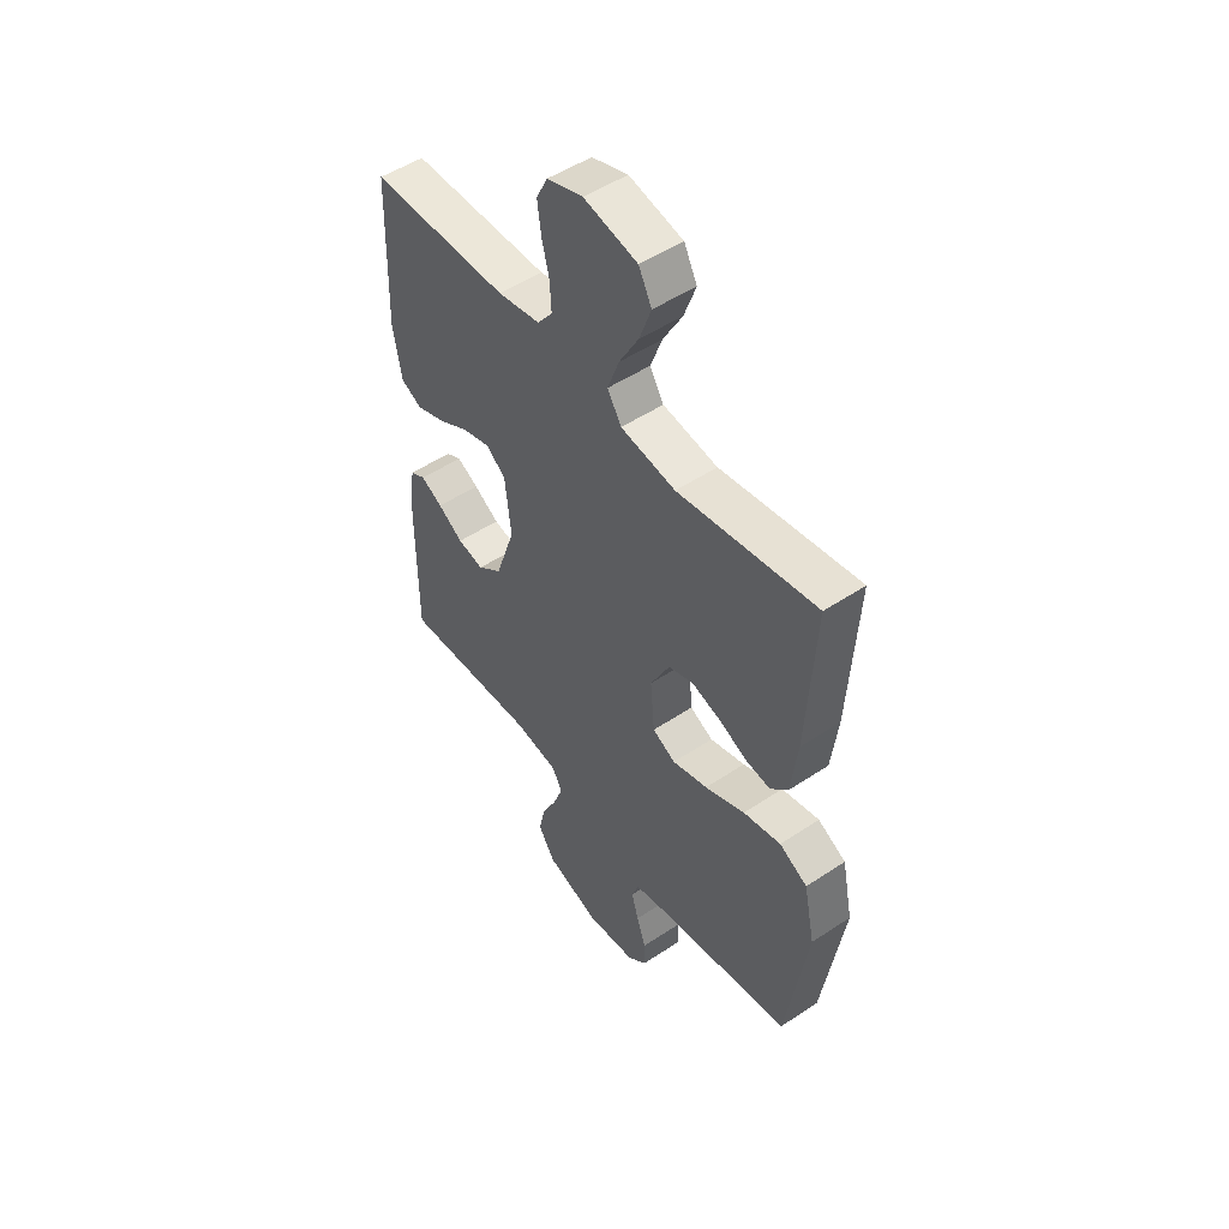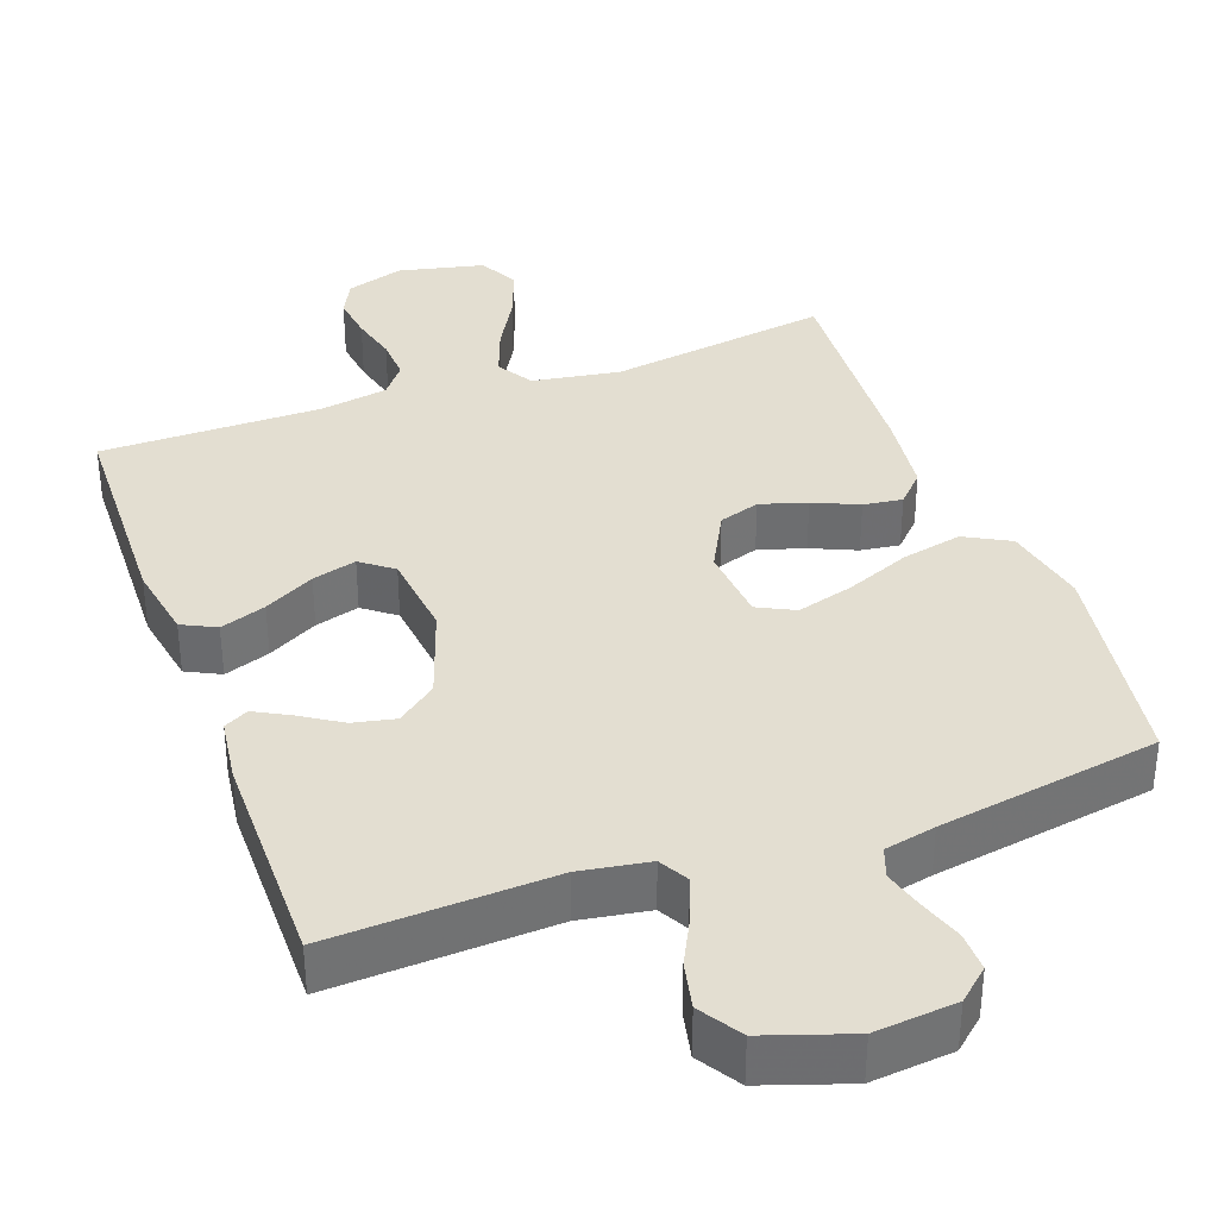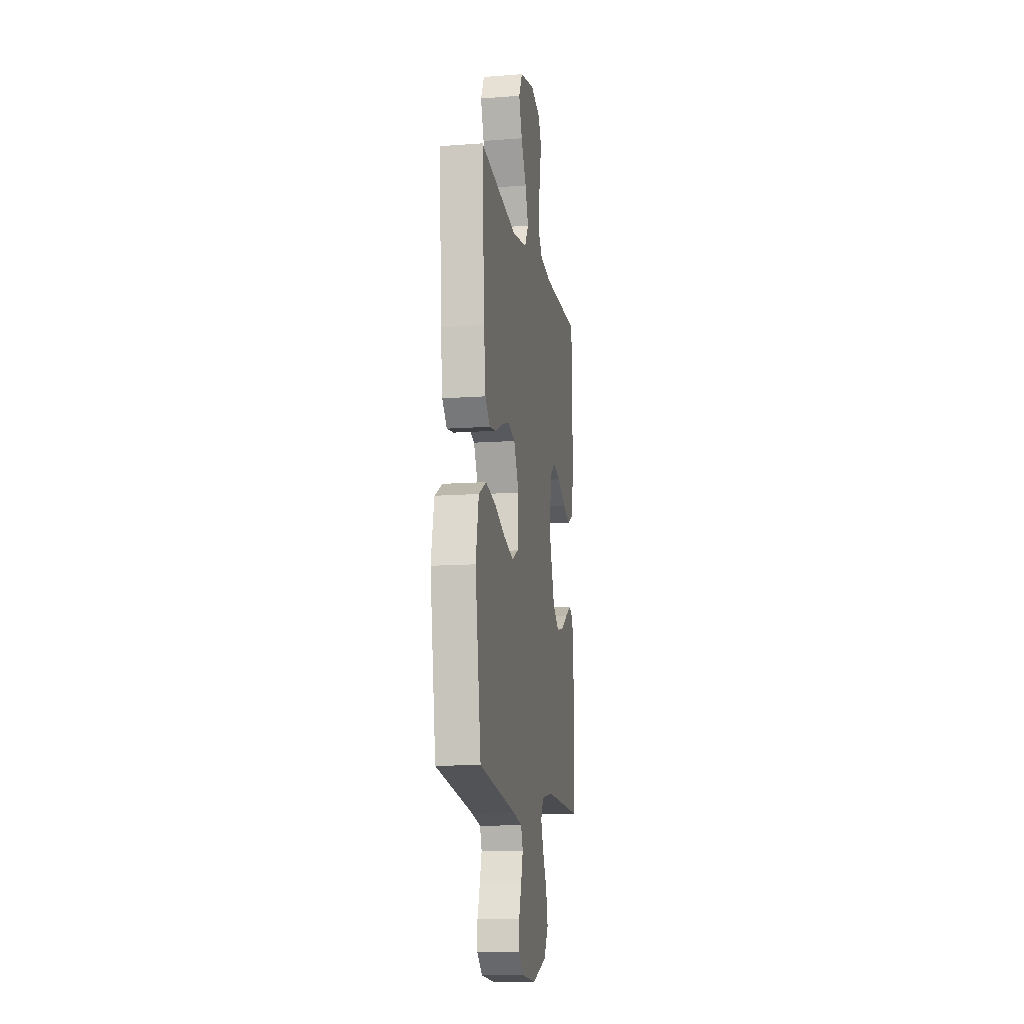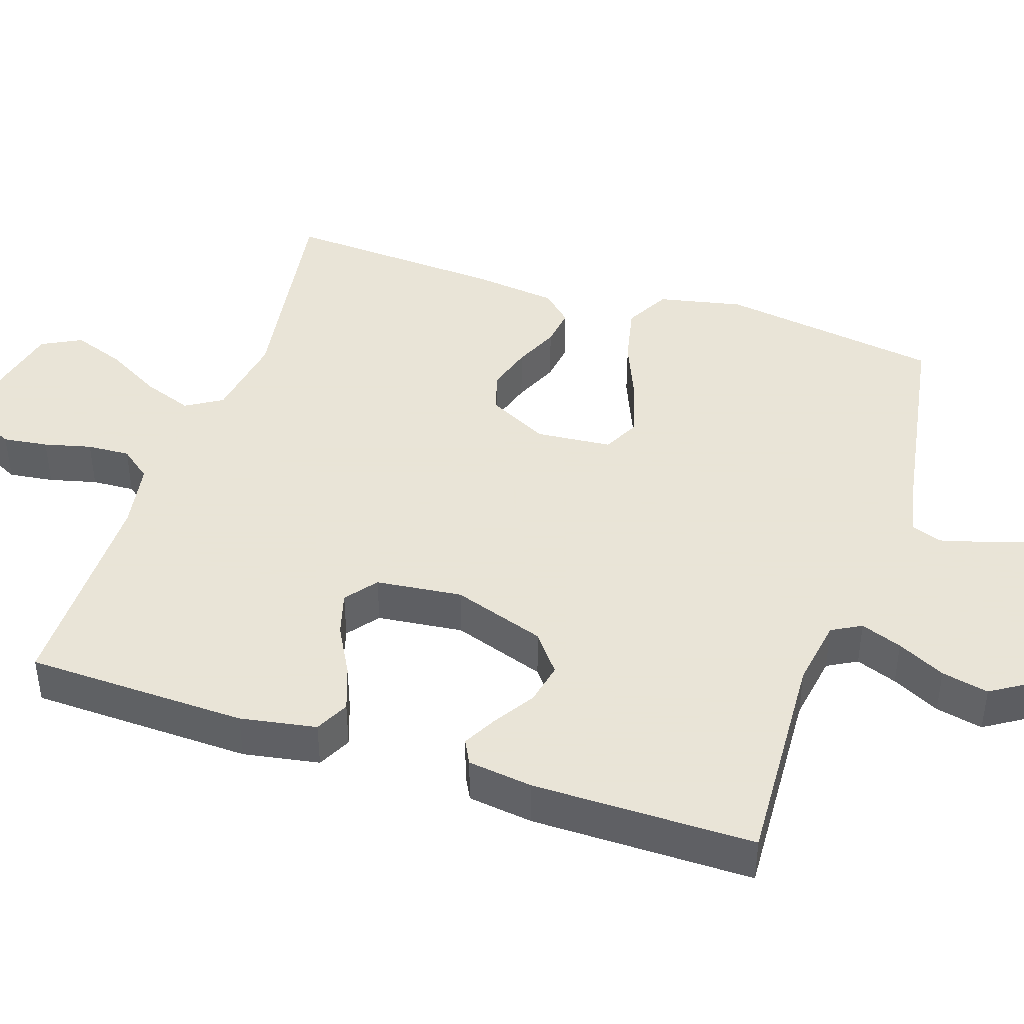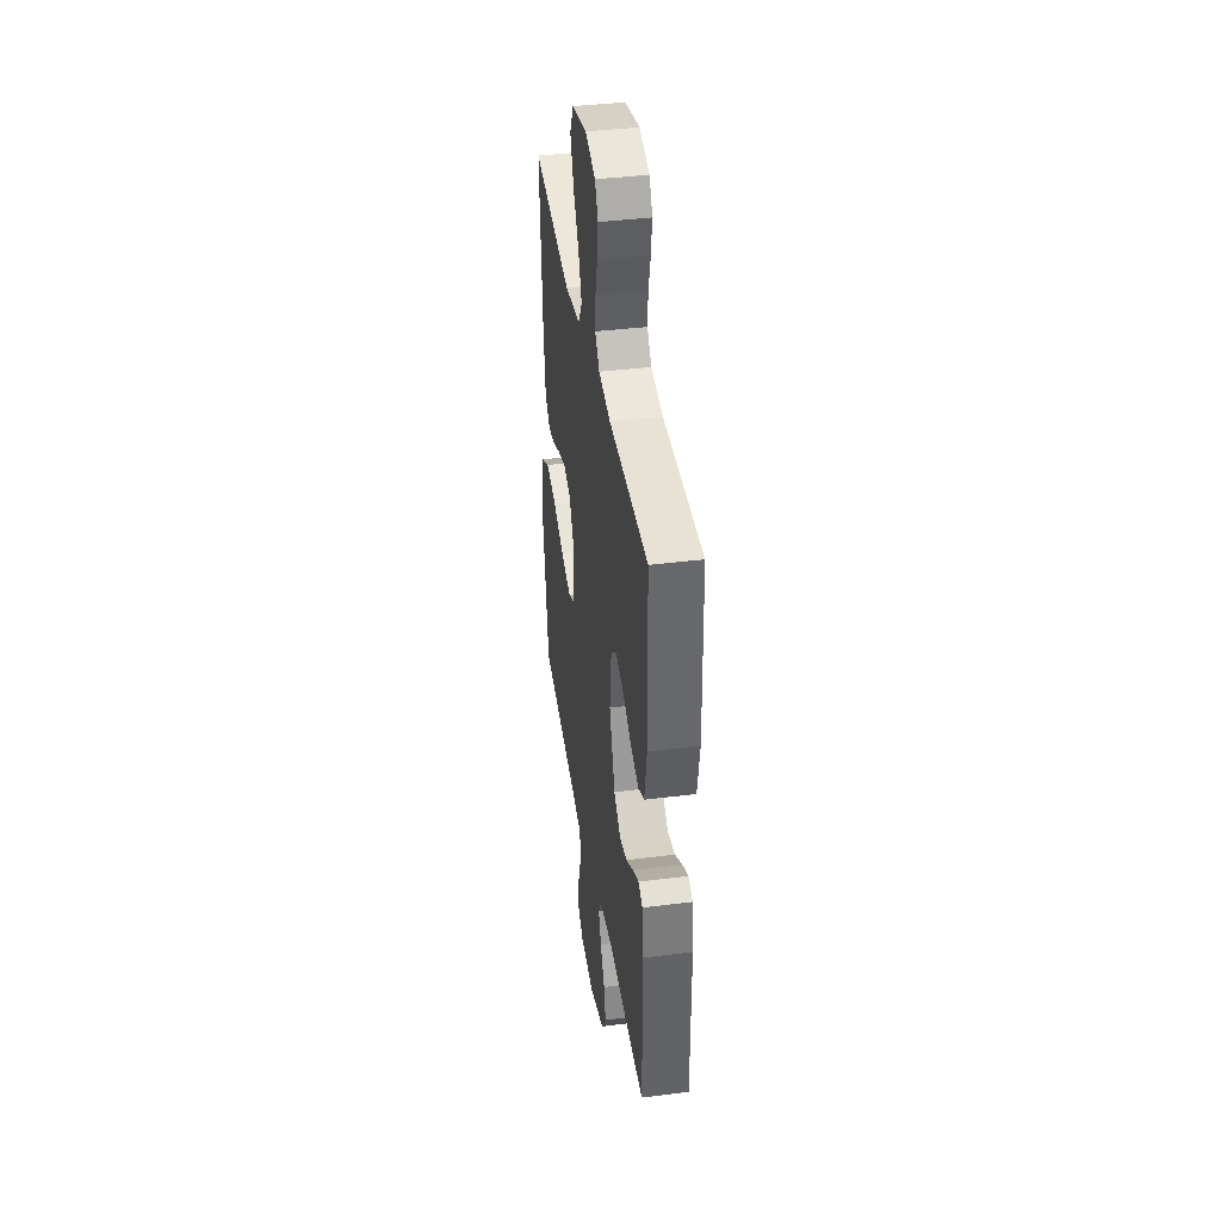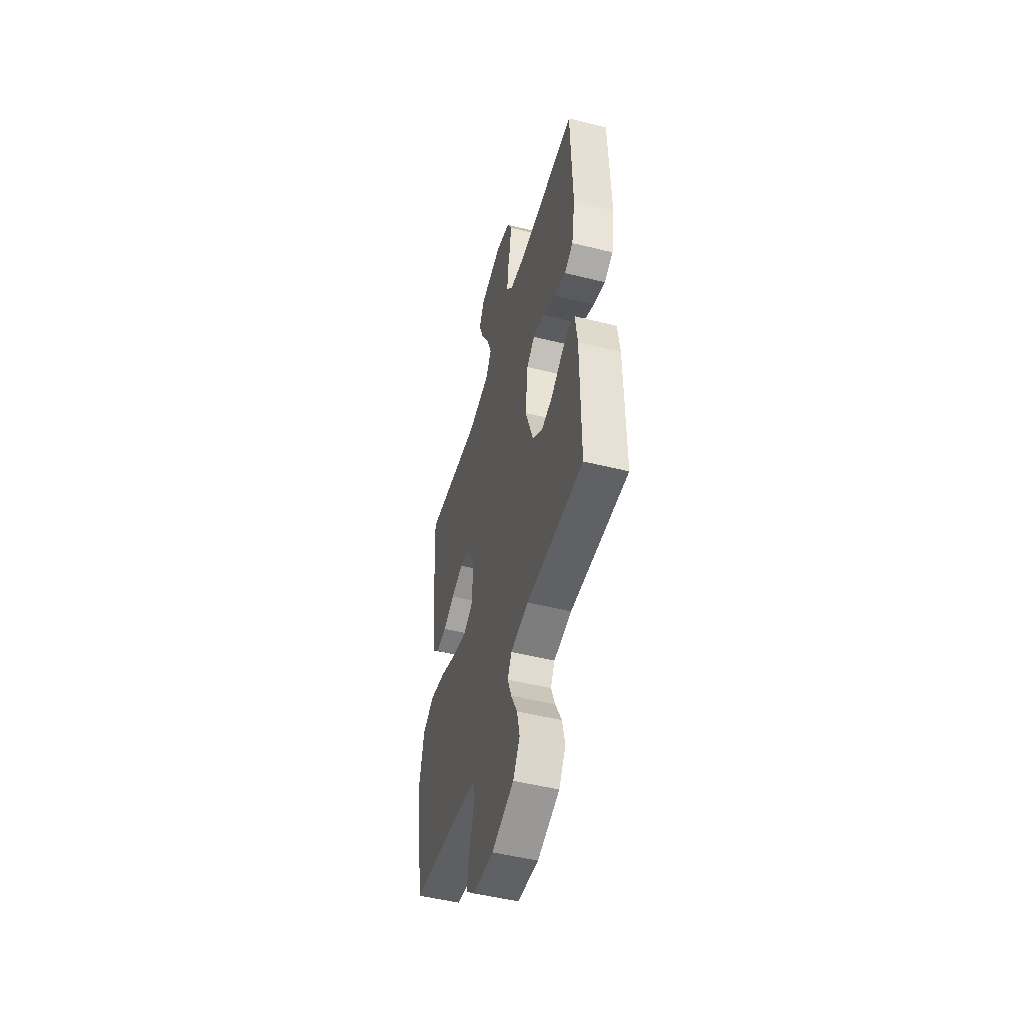
<metadata>
{"format":"obj","ext":"obj","renderer":"f3d","projection":"perspective","resolution":1024,"background":"white","views":[{"elev":50.5,"azim":-126.2,"up":"+Z"},{"elev":36.0,"azim":160.1,"up":"+Y"},{"elev":-12.4,"azim":-80.2,"up":"+Z"},{"elev":42.8,"azim":108.3,"up":"+Y"},{"elev":39.8,"azim":81.1,"up":"+Z"},{"elev":-50.2,"azim":74.7,"up":"+Z"}]}
</metadata>
<code>
v 0.5 0.07 0.5
v 0.509 0.07 0.2
v 0.491 0.07 0.097
v 0.445 0.07 0.074
v 0.383 0.07 0.096
v 0.315 0.07 0.133
v 0.255 0.07 0.15
v 0.212 0.07 0.117
v 0.199 0.07 0
v 0.242 0.07 -0.126
v 0.295 0.07 -0.167
v 0.352 0.07 -0.155
v 0.407 0.07 -0.12
v 0.454 0.07 -0.095
v 0.487 0.07 -0.112
v 0.499 0.07 -0.2
v 0.5 0.07 -0.5
v 0.2 0.07 -0.485
v 0.106 0.07 -0.5
v 0.084 0.07 -0.54
v 0.105 0.07 -0.596
v 0.138 0.07 -0.661
v 0.152 0.07 -0.725
v 0.116 0.07 -0.782
v 0 0.07 -0.821
v -0.11 0.07 -0.81
v -0.152 0.07 -0.773
v -0.151 0.07 -0.719
v -0.131 0.07 -0.66
v -0.116 0.07 -0.606
v -0.131 0.07 -0.565
v -0.2 0.07 -0.55
v -0.5 0.07 -0.5
v -0.546 0.07 -0.2
v -0.522 0.07 -0.085
v -0.461 0.07 -0.052
v -0.379 0.07 -0.07
v -0.292 0.07 -0.106
v -0.215 0.07 -0.128
v -0.165 0.07 -0.103
v -0.156 0.07 0
v -0.198 0.07 0.081
v -0.253 0.07 0.099
v -0.316 0.07 0.08
v -0.377 0.07 0.053
v -0.43 0.07 0.046
v -0.468 0.07 0.086
v -0.482 0.07 0.2
v -0.5 0.07 0.5
v -0.2 0.07 0.454
v -0.081 0.07 0.473
v -0.051 0.07 0.522
v -0.076 0.07 0.59
v -0.118 0.07 0.664
v -0.144 0.07 0.735
v -0.116 0.07 0.789
v 0 0.07 0.815
v 0.078 0.07 0.79
v 0.102 0.07 0.742
v 0.094 0.07 0.681
v 0.078 0.07 0.617
v 0.075 0.07 0.559
v 0.108 0.07 0.517
v 0.2 0.07 0.501
v 0.5 0 0.5
v 0.509 0 0.2
v 0.491 0 0.097
v 0.445 0 0.074
v 0.383 0 0.096
v 0.315 0 0.133
v 0.255 0 0.15
v 0.212 0 0.117
v 0.199 0 0
v 0.242 0 -0.126
v 0.295 0 -0.167
v 0.352 0 -0.155
v 0.407 0 -0.12
v 0.454 0 -0.095
v 0.487 0 -0.112
v 0.499 0 -0.2
v 0.5 0 -0.5
v 0.2 0 -0.485
v 0.106 0 -0.5
v 0.084 0 -0.54
v 0.105 0 -0.596
v 0.138 0 -0.661
v 0.152 0 -0.725
v 0.116 0 -0.782
v 0 0 -0.821
v -0.11 0 -0.81
v -0.152 0 -0.773
v -0.151 0 -0.719
v -0.131 0 -0.66
v -0.116 0 -0.606
v -0.131 0 -0.565
v -0.2 0 -0.55
v -0.5 0 -0.5
v -0.546 0 -0.2
v -0.522 0 -0.085
v -0.461 0 -0.052
v -0.379 0 -0.07
v -0.292 0 -0.106
v -0.215 0 -0.128
v -0.165 0 -0.103
v -0.156 0 0
v -0.198 0 0.081
v -0.253 0 0.099
v -0.316 0 0.08
v -0.377 0 0.053
v -0.43 0 0.046
v -0.468 0 0.086
v -0.482 0 0.2
v -0.5 0 0.5
v -0.2 0 0.454
v -0.081 0 0.473
v -0.051 0 0.522
v -0.076 0 0.59
v -0.118 0 0.664
v -0.144 0 0.735
v -0.116 0 0.789
v 0 0 0.815
v 0.078 0 0.79
v 0.102 0 0.742
v 0.094 0 0.681
v 0.078 0 0.617
v 0.075 0 0.559
v 0.108 0 0.517
v 0.2 0 0.501
f 59 60 61
f 58 59 61
f 57 58 61
f 56 57 61
f 55 56 61
f 54 55 61
f 53 54 61
f 52 53 61 62
f 51 52 62 63
f 48 49 50
f 47 48 50
f 46 47 50
f 45 46 50
f 44 45 50
f 43 44 50 51
f 51 63 64
f 43 51 64
f 42 43 64
f 36 37 38
f 35 36 38
f 34 35 38
f 33 34 38
f 32 33 38
f 31 32 38 39
f 30 31 39 40
f 27 28 29
f 26 27 29
f 25 26 29
f 24 25 29
f 23 24 29
f 22 23 29
f 21 22 29
f 20 21 29 30
f 30 40 41
f 20 30 41
f 19 20 41
f 16 17 18
f 15 16 18
f 14 15 18
f 13 14 18
f 12 13 18
f 11 12 18 19
f 4 5 6
f 3 4 6
f 2 3 6
f 1 2 6
f 64 1 6
f 64 6 7
f 42 64 7 8
f 19 41 42
f 11 19 42
f 10 11 42
f 9 10 42
f 8 9 42
f 125 124 123
f 125 123 122
f 125 122 121
f 125 121 120
f 125 120 119
f 125 119 118
f 125 118 117
f 126 125 117 116
f 127 126 116 115
f 114 113 112
f 114 112 111
f 114 111 110
f 114 110 109
f 114 109 108
f 115 114 108 107
f 128 127 115
f 128 115 107
f 128 107 106
f 102 101 100
f 102 100 99
f 102 99 98
f 102 98 97
f 102 97 96
f 103 102 96 95
f 104 103 95 94
f 93 92 91
f 93 91 90
f 93 90 89
f 93 89 88
f 93 88 87
f 93 87 86
f 93 86 85
f 94 93 85 84
f 105 104 94
f 105 94 84
f 105 84 83
f 82 81 80
f 82 80 79
f 82 79 78
f 82 78 77
f 82 77 76
f 83 82 76 75
f 70 69 68
f 70 68 67
f 70 67 66
f 70 66 65
f 70 65 128
f 71 70 128
f 72 71 128 106
f 106 105 83
f 106 83 75
f 106 75 74
f 106 74 73
f 106 73 72
f 1 65 66 2
f 2 66 67 3
f 3 67 68 4
f 4 68 69 5
f 5 69 70 6
f 6 70 71 7
f 7 71 72 8
f 8 72 73 9
f 9 73 74 10
f 10 74 75 11
f 11 75 76 12
f 12 76 77 13
f 13 77 78 14
f 14 78 79 15
f 15 79 80 16
f 16 80 81 17
f 17 81 82 18
f 18 82 83 19
f 19 83 84 20
f 20 84 85 21
f 21 85 86 22
f 22 86 87 23
f 23 87 88 24
f 24 88 89 25
f 25 89 90 26
f 26 90 91 27
f 27 91 92 28
f 28 92 93 29
f 29 93 94 30
f 30 94 95 31
f 31 95 96 32
f 32 96 97 33
f 33 97 98 34
f 34 98 99 35
f 35 99 100 36
f 36 100 101 37
f 37 101 102 38
f 38 102 103 39
f 39 103 104 40
f 40 104 105 41
f 41 105 106 42
f 42 106 107 43
f 43 107 108 44
f 44 108 109 45
f 45 109 110 46
f 46 110 111 47
f 47 111 112 48
f 48 112 113 49
f 49 113 114 50
f 50 114 115 51
f 51 115 116 52
f 52 116 117 53
f 53 117 118 54
f 54 118 119 55
f 55 119 120 56
f 56 120 121 57
f 57 121 122 58
f 58 122 123 59
f 59 123 124 60
f 60 124 125 61
f 61 125 126 62
f 62 126 127 63
f 63 127 128 64
f 64 128 65 1

</code>
